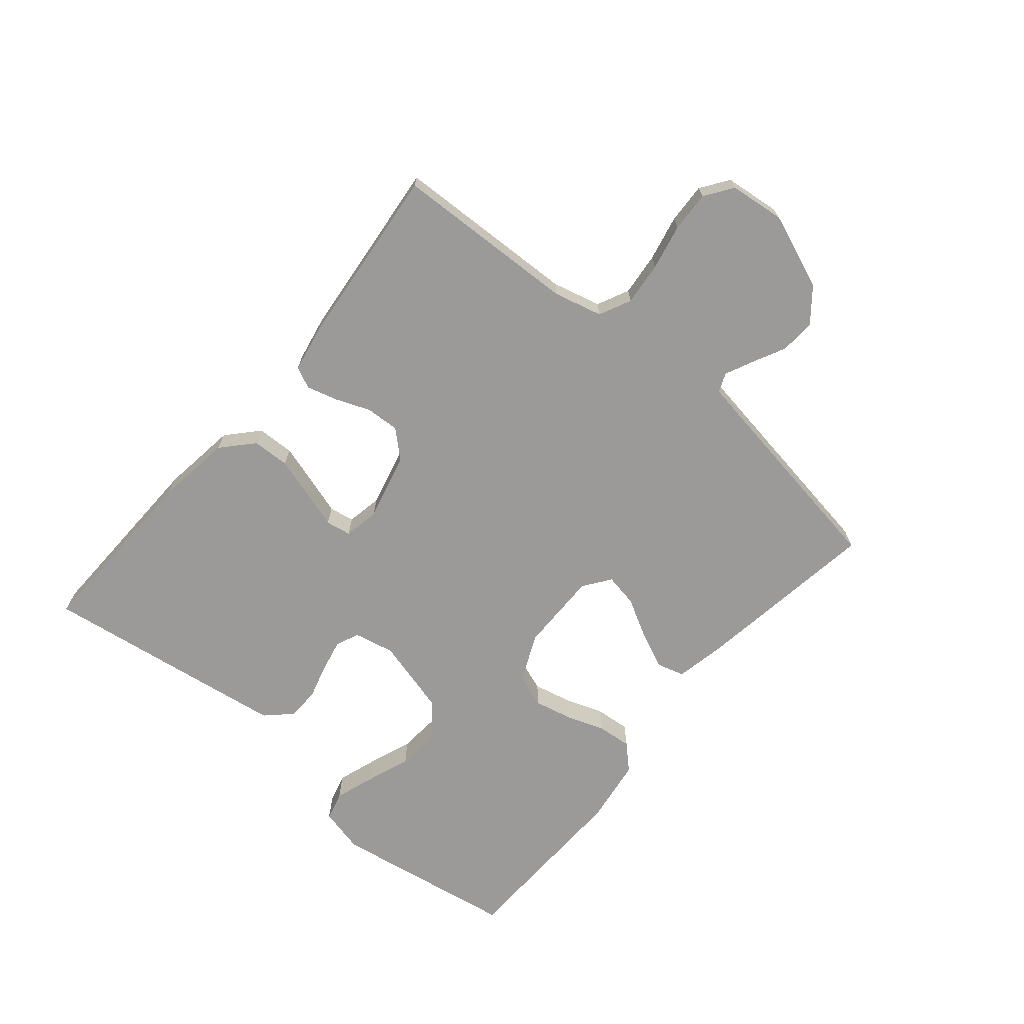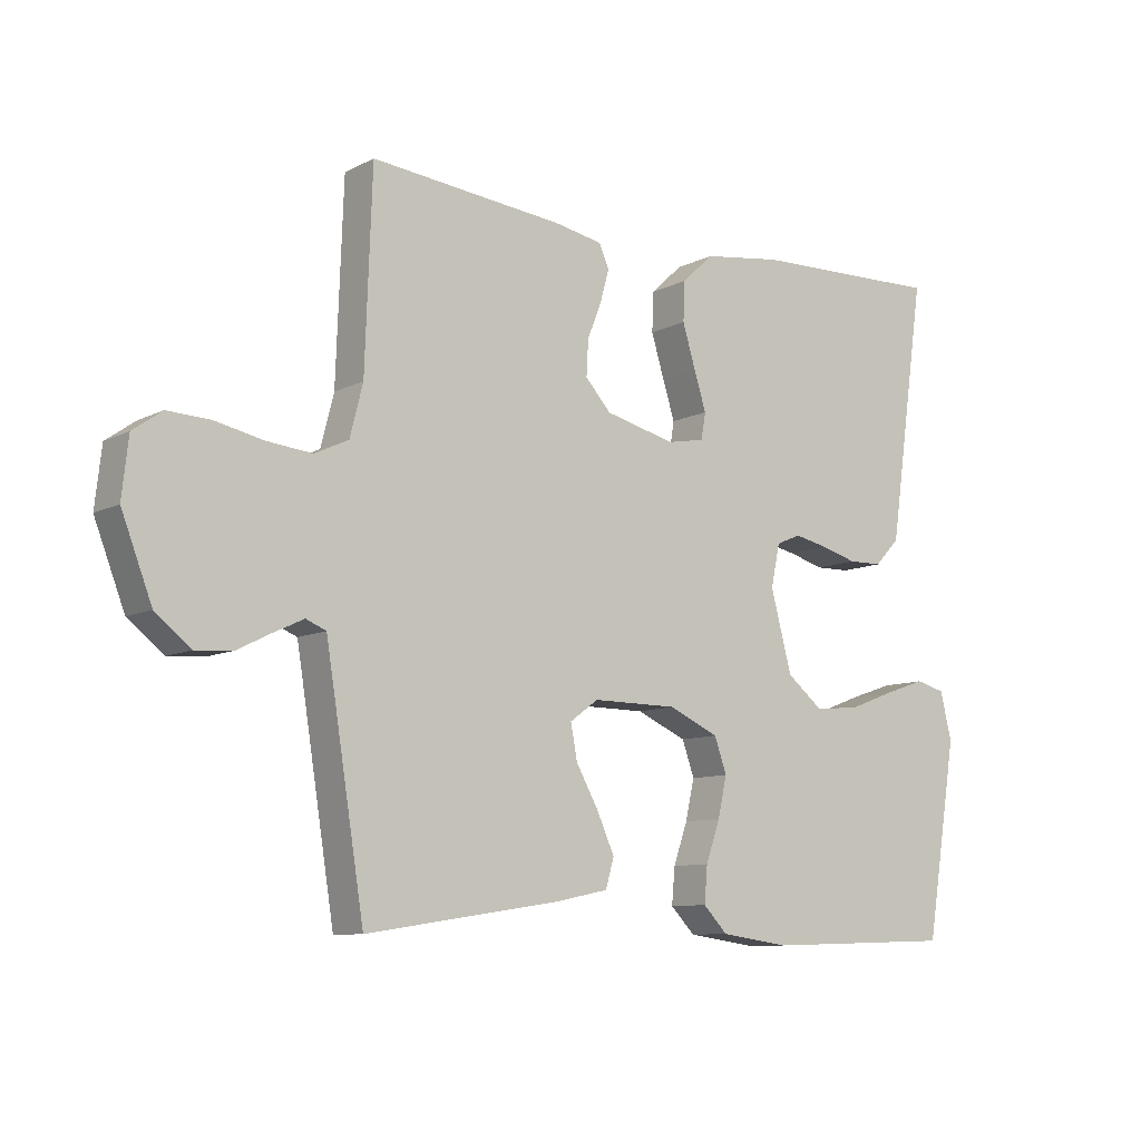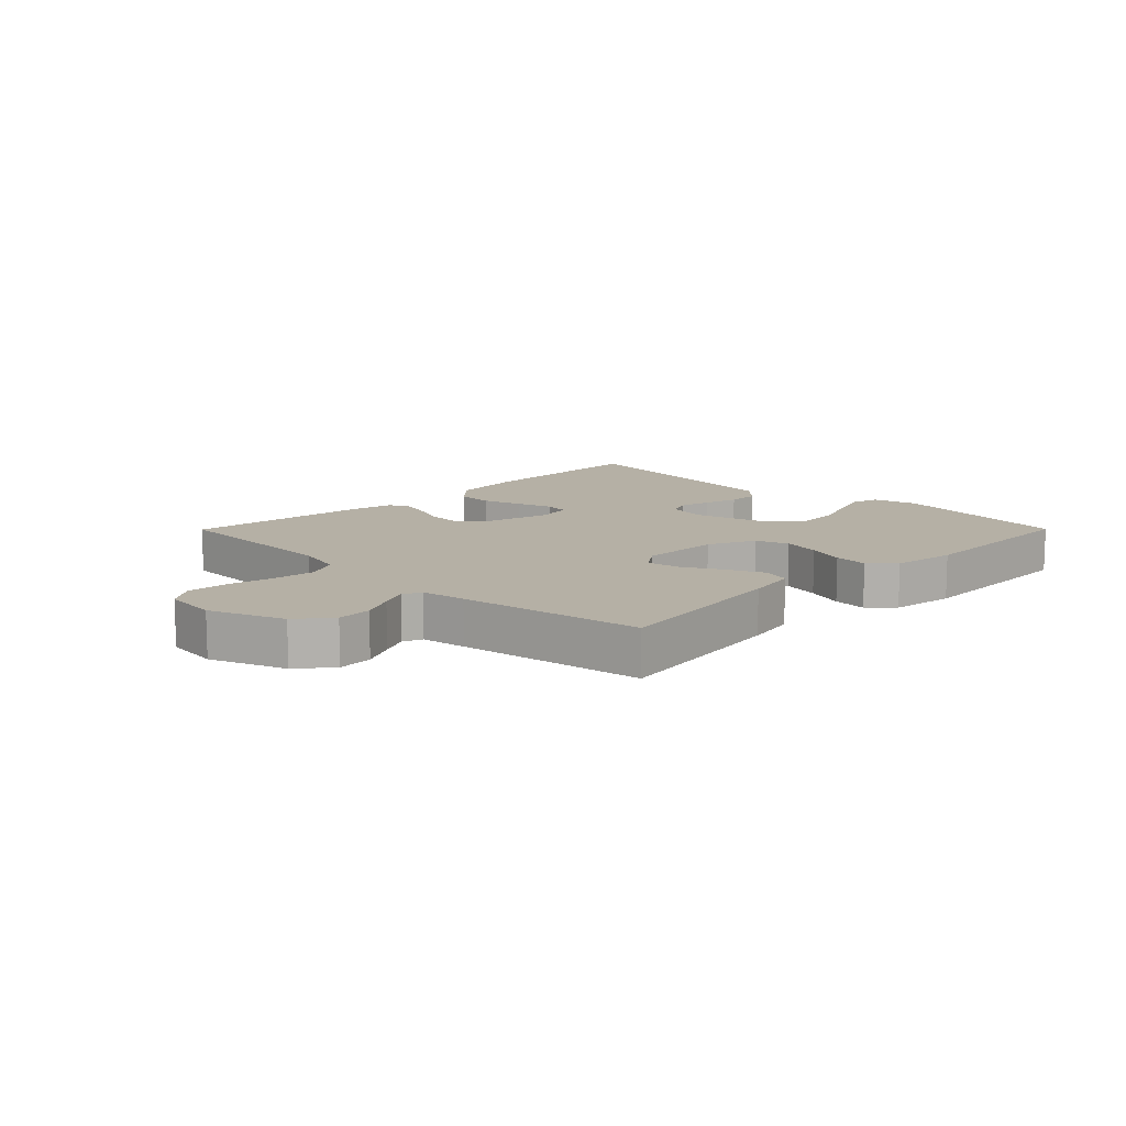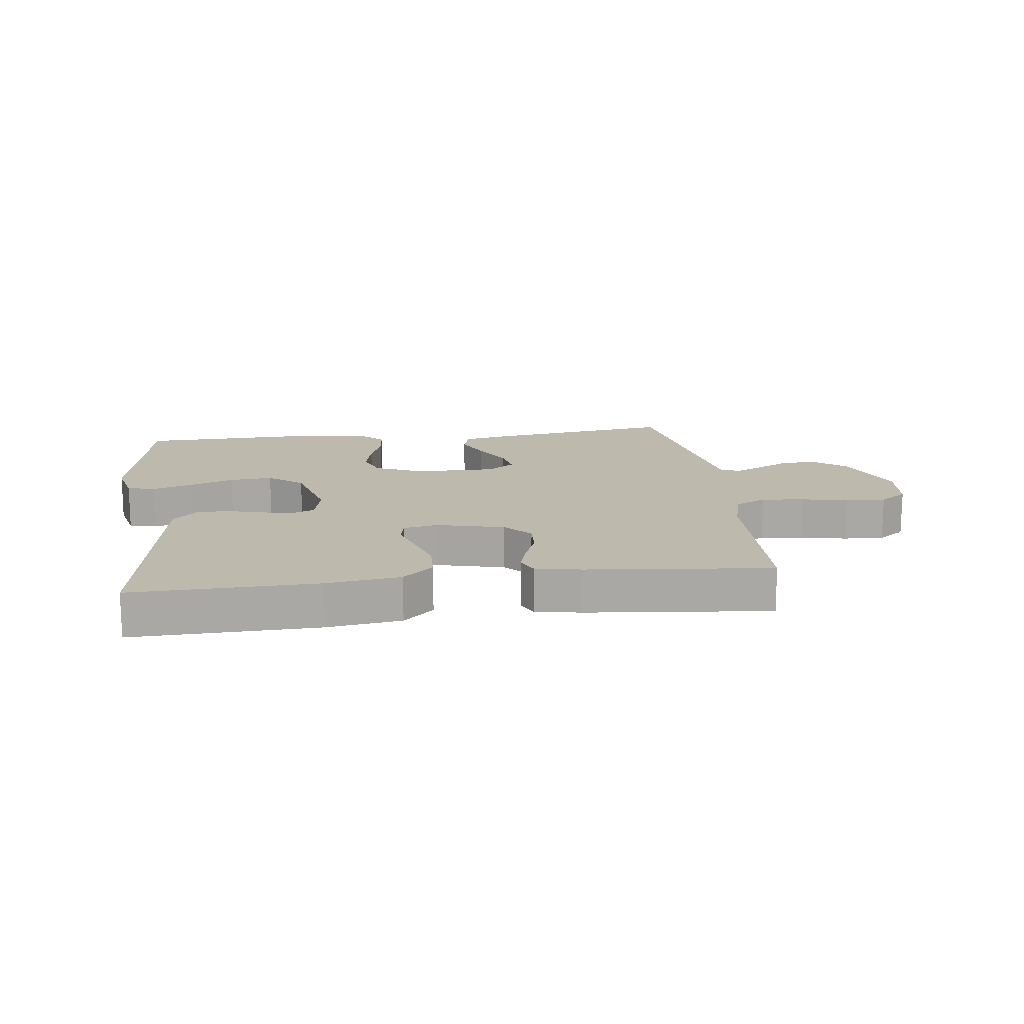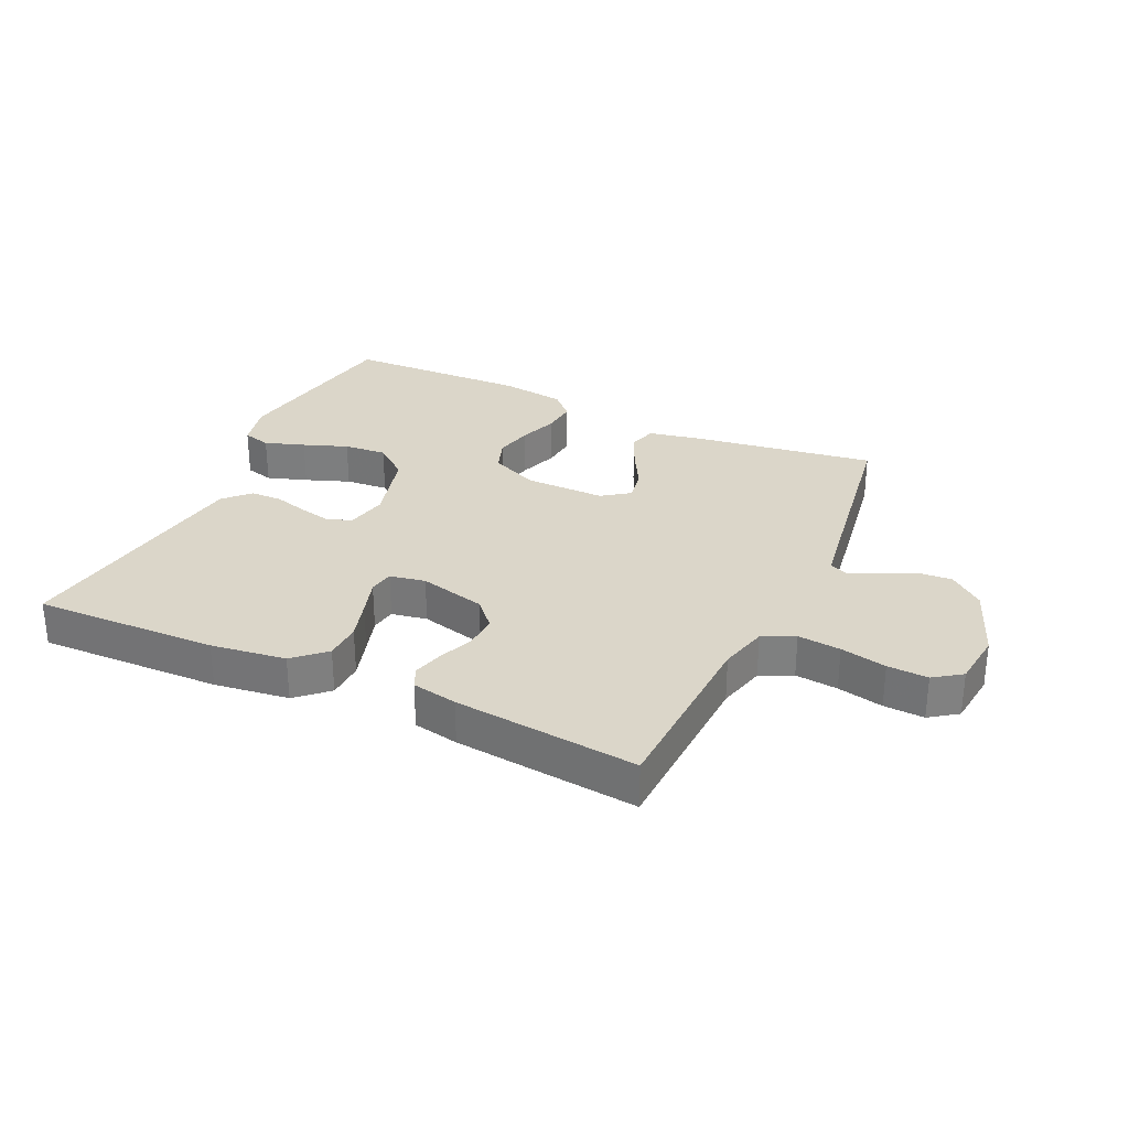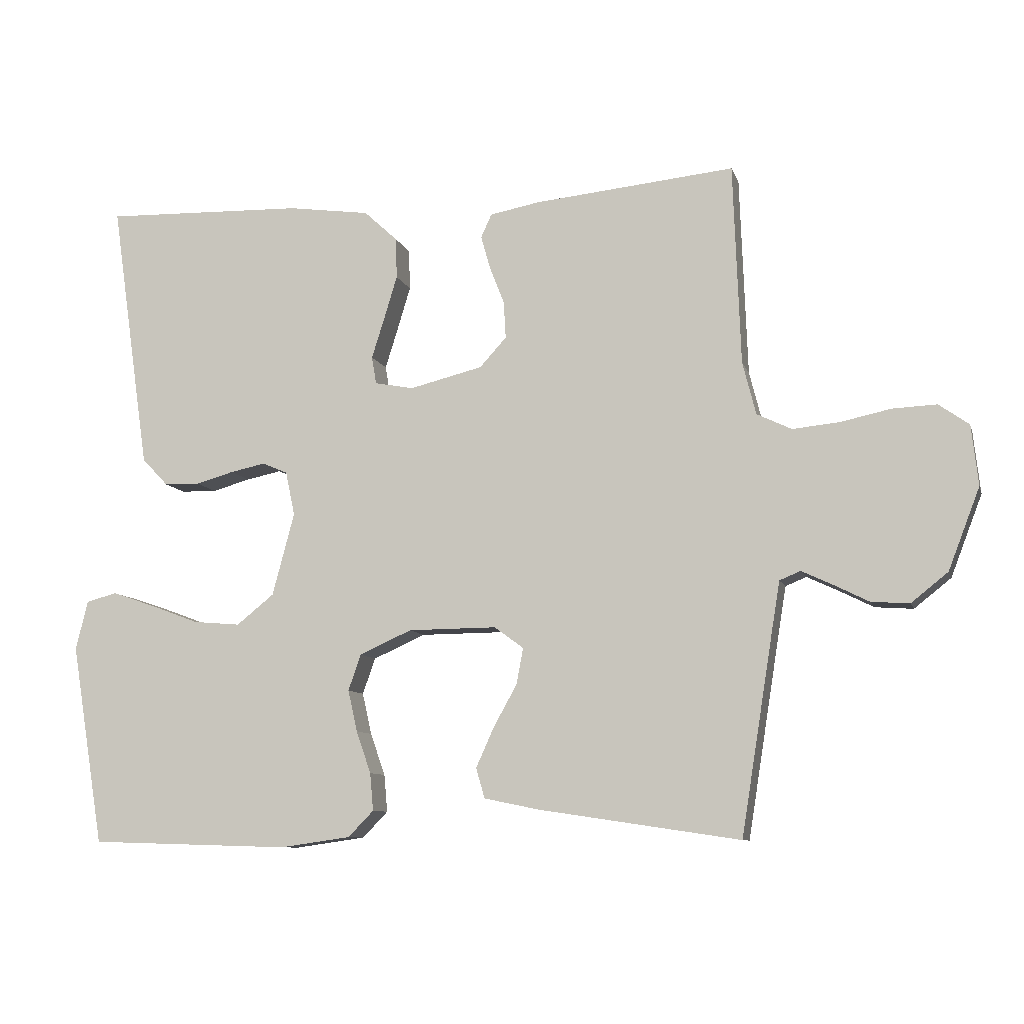
<metadata>
{"format":"obj","ext":"obj","renderer":"f3d","projection":"perspective","resolution":1024,"background":"white","views":[{"elev":-69.3,"azim":50.0,"up":"+Y"},{"elev":-9.4,"azim":142.5,"up":"+Z"},{"elev":11.7,"azim":134.8,"up":"+Y"},{"elev":15.3,"azim":-7.2,"up":"+Y"},{"elev":30.1,"azim":25.1,"up":"+Y"},{"elev":-9.1,"azim":14.4,"up":"+Z"}]}
</metadata>
<code>
v 0.5 0.07 0.5
v 0.511 0.07 0.2
v 0.531 0.07 0.121
v 0.583 0.07 0.096
v 0.653 0.07 0.103
v 0.728 0.07 0.119
v 0.794 0.07 0.122
v 0.839 0.07 0.09
v 0.849 0.07 0
v 0.802 0.07 -0.122
v 0.747 0.07 -0.166
v 0.69 0.07 -0.162
v 0.636 0.07 -0.135
v 0.591 0.07 -0.114
v 0.56 0.07 -0.127
v 0.548 0.07 -0.2
v 0.5 0.07 -0.5
v 0.2 0.07 -0.455
v 0.117 0.07 -0.438
v 0.104 0.07 -0.393
v 0.131 0.07 -0.333
v 0.166 0.07 -0.27
v 0.176 0.07 -0.216
v 0.132 0.07 -0.184
v 0 0.07 -0.185
v -0.078 0.07 -0.22
v -0.097 0.07 -0.274
v -0.083 0.07 -0.336
v -0.061 0.07 -0.399
v -0.056 0.07 -0.455
v -0.094 0.07 -0.494
v -0.2 0.07 -0.509
v -0.5 0.07 -0.5
v -0.549 0.07 -0.2
v -0.531 0.07 -0.126
v -0.485 0.07 -0.114
v -0.42 0.07 -0.136
v -0.348 0.07 -0.163
v -0.278 0.07 -0.169
v -0.222 0.07 -0.124
v -0.189 0.07 0
v -0.203 0.07 0.066
v -0.241 0.07 0.082
v -0.293 0.07 0.071
v -0.35 0.07 0.055
v -0.403 0.07 0.056
v -0.442 0.07 0.097
v -0.457 0.07 0.2
v -0.5 0.07 0.5
v -0.2 0.07 0.491
v -0.078 0.07 0.474
v -0.028 0.07 0.428
v -0.026 0.07 0.367
v -0.046 0.07 0.301
v -0.065 0.07 0.241
v -0.058 0.07 0.2
v 0 0.07 0.189
v 0.109 0.07 0.216
v 0.149 0.07 0.26
v 0.146 0.07 0.315
v 0.124 0.07 0.371
v 0.11 0.07 0.421
v 0.126 0.07 0.456
v 0.2 0.07 0.47
v 0.5 0 0.5
v 0.511 0 0.2
v 0.531 0 0.121
v 0.583 0 0.096
v 0.653 0 0.103
v 0.728 0 0.119
v 0.794 0 0.122
v 0.839 0 0.09
v 0.849 0 0
v 0.802 0 -0.122
v 0.747 0 -0.166
v 0.69 0 -0.162
v 0.636 0 -0.135
v 0.591 0 -0.114
v 0.56 0 -0.127
v 0.548 0 -0.2
v 0.5 0 -0.5
v 0.2 0 -0.455
v 0.117 0 -0.438
v 0.104 0 -0.393
v 0.131 0 -0.333
v 0.166 0 -0.27
v 0.176 0 -0.216
v 0.132 0 -0.184
v 0 0 -0.185
v -0.078 0 -0.22
v -0.097 0 -0.274
v -0.083 0 -0.336
v -0.061 0 -0.399
v -0.056 0 -0.455
v -0.094 0 -0.494
v -0.2 0 -0.509
v -0.5 0 -0.5
v -0.549 0 -0.2
v -0.531 0 -0.126
v -0.485 0 -0.114
v -0.42 0 -0.136
v -0.348 0 -0.163
v -0.278 0 -0.169
v -0.222 0 -0.124
v -0.189 0 0
v -0.203 0 0.066
v -0.241 0 0.082
v -0.293 0 0.071
v -0.35 0 0.055
v -0.403 0 0.056
v -0.442 0 0.097
v -0.457 0 0.2
v -0.5 0 0.5
v -0.2 0 0.491
v -0.078 0 0.474
v -0.028 0 0.428
v -0.026 0 0.367
v -0.046 0 0.301
v -0.065 0 0.241
v -0.058 0 0.2
v 0 0 0.189
v 0.109 0 0.216
v 0.149 0 0.26
v 0.146 0 0.315
v 0.124 0 0.371
v 0.11 0 0.421
v 0.126 0 0.456
v 0.2 0 0.47
f 63 64 1 2
f 60 61 62 63
f 60 63 2 3
f 59 60 3
f 58 59 3 4
f 57 58 4
f 52 53 54 55
f 50 51 52 55
f 50 55 56
f 49 50 56
f 48 49 56
f 47 48 56 57
f 44 45 46 47
f 43 44 47 57
f 35 36 37 38
f 33 34 35 38
f 33 38 39
f 32 33 39 40
f 28 29 30 31
f 27 28 31 32
f 26 27 32 40
f 19 20 21 22
f 17 18 19 22
f 16 17 22 23
f 15 16 23 24
f 10 11 12 13
f 10 13 14
f 9 10 14
f 5 6 7 8
f 4 5 8 9
f 42 43 57 4
f 25 26 40 41
f 24 25 41 42
f 14 15 24 42
f 4 9 14 42
f 66 65 128 127
f 127 126 125 124
f 67 66 127 124
f 67 124 123
f 68 67 123 122
f 68 122 121
f 119 118 117 116
f 119 116 115 114
f 120 119 114
f 120 114 113
f 120 113 112
f 121 120 112 111
f 111 110 109 108
f 121 111 108 107
f 102 101 100 99
f 102 99 98 97
f 103 102 97
f 104 103 97 96
f 95 94 93 92
f 96 95 92 91
f 104 96 91 90
f 86 85 84 83
f 86 83 82 81
f 87 86 81 80
f 88 87 80 79
f 77 76 75 74
f 78 77 74
f 78 74 73
f 72 71 70 69
f 73 72 69 68
f 68 121 107 106
f 105 104 90 89
f 106 105 89 88
f 106 88 79 78
f 106 78 73 68
f 1 65 66 2
f 2 66 67 3
f 3 67 68 4
f 4 68 69 5
f 5 69 70 6
f 6 70 71 7
f 7 71 72 8
f 8 72 73 9
f 9 73 74 10
f 10 74 75 11
f 11 75 76 12
f 12 76 77 13
f 13 77 78 14
f 14 78 79 15
f 15 79 80 16
f 16 80 81 17
f 17 81 82 18
f 18 82 83 19
f 19 83 84 20
f 20 84 85 21
f 21 85 86 22
f 22 86 87 23
f 23 87 88 24
f 24 88 89 25
f 25 89 90 26
f 26 90 91 27
f 27 91 92 28
f 28 92 93 29
f 29 93 94 30
f 30 94 95 31
f 31 95 96 32
f 32 96 97 33
f 33 97 98 34
f 34 98 99 35
f 35 99 100 36
f 36 100 101 37
f 37 101 102 38
f 38 102 103 39
f 39 103 104 40
f 40 104 105 41
f 41 105 106 42
f 42 106 107 43
f 43 107 108 44
f 44 108 109 45
f 45 109 110 46
f 46 110 111 47
f 47 111 112 48
f 48 112 113 49
f 49 113 114 50
f 50 114 115 51
f 51 115 116 52
f 52 116 117 53
f 53 117 118 54
f 54 118 119 55
f 55 119 120 56
f 56 120 121 57
f 57 121 122 58
f 58 122 123 59
f 59 123 124 60
f 60 124 125 61
f 61 125 126 62
f 62 126 127 63
f 63 127 128 64
f 64 128 65 1

</code>
